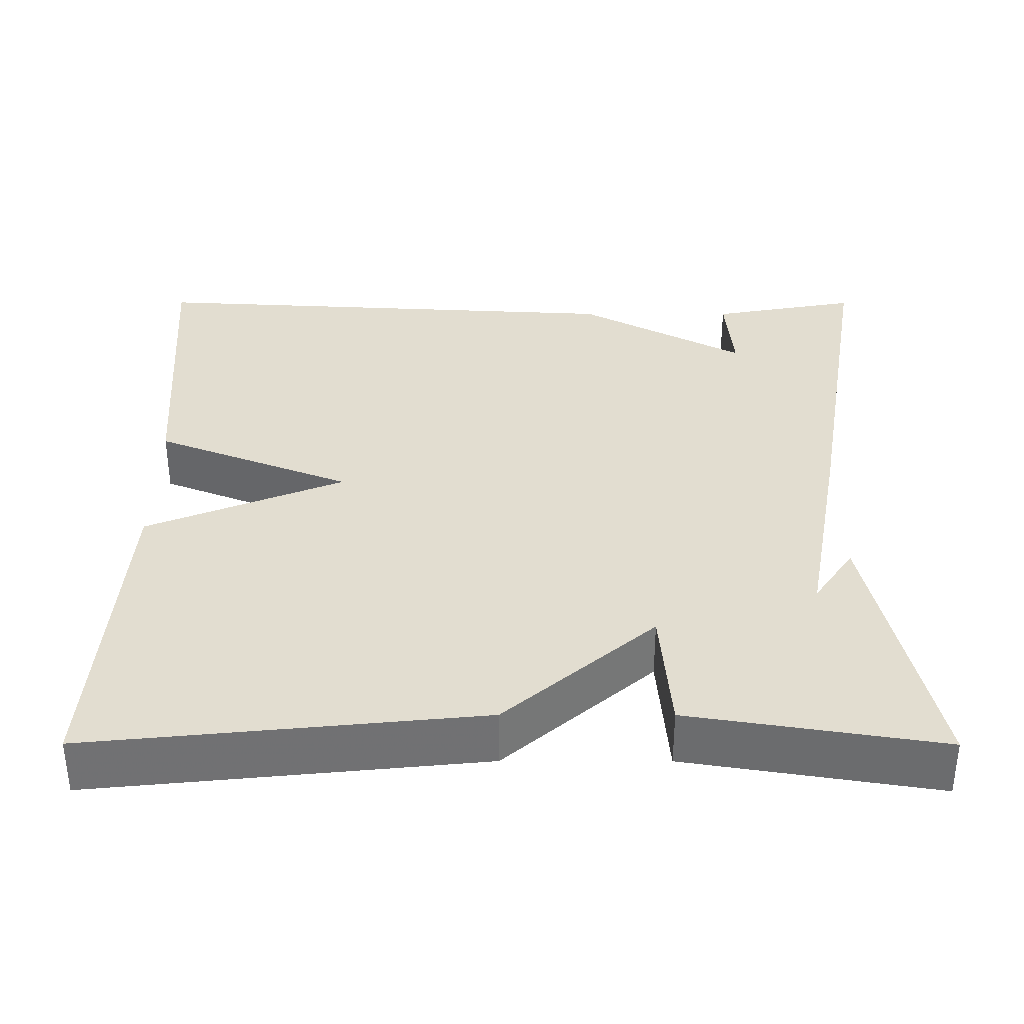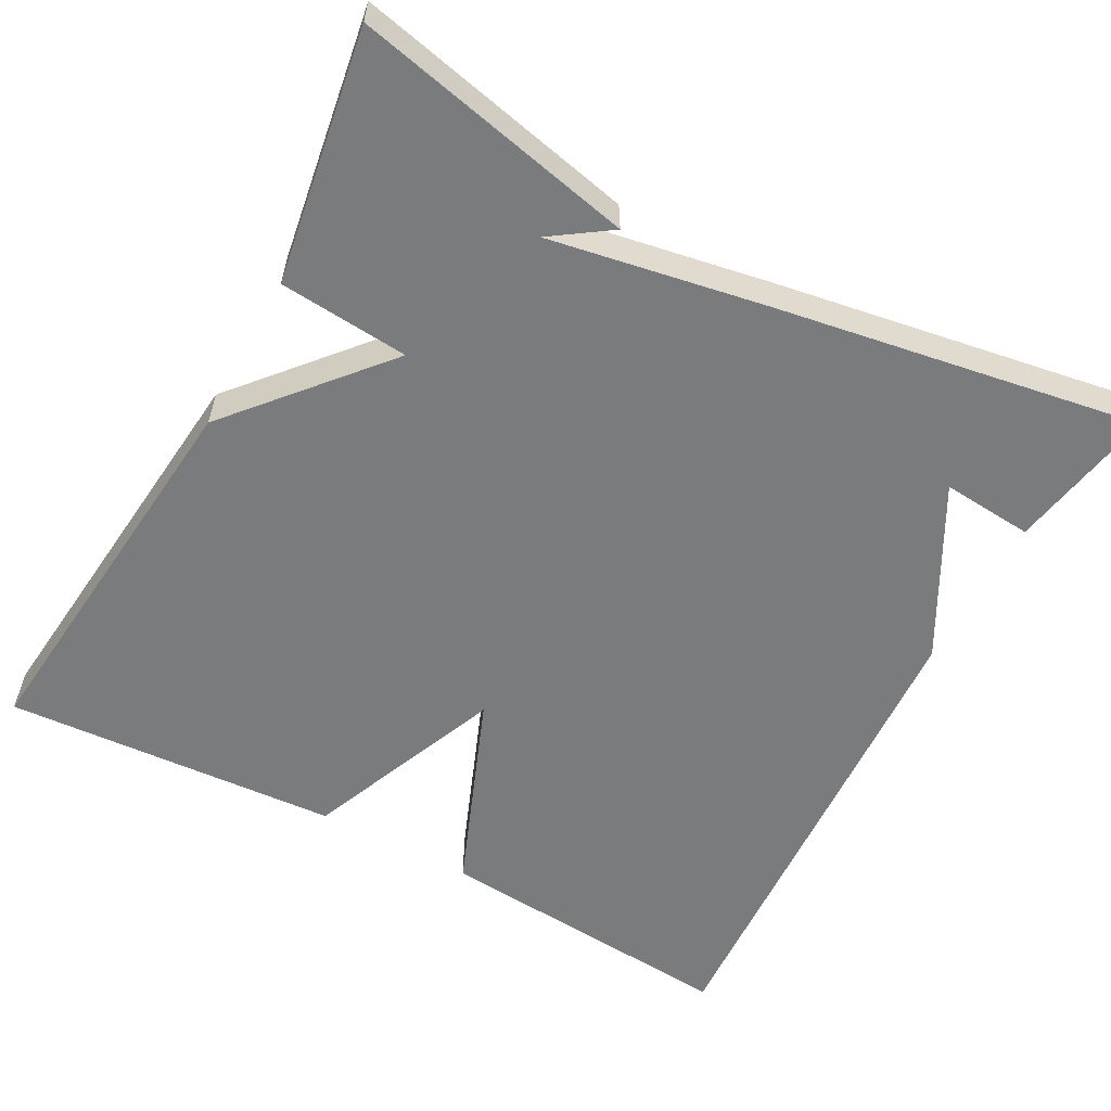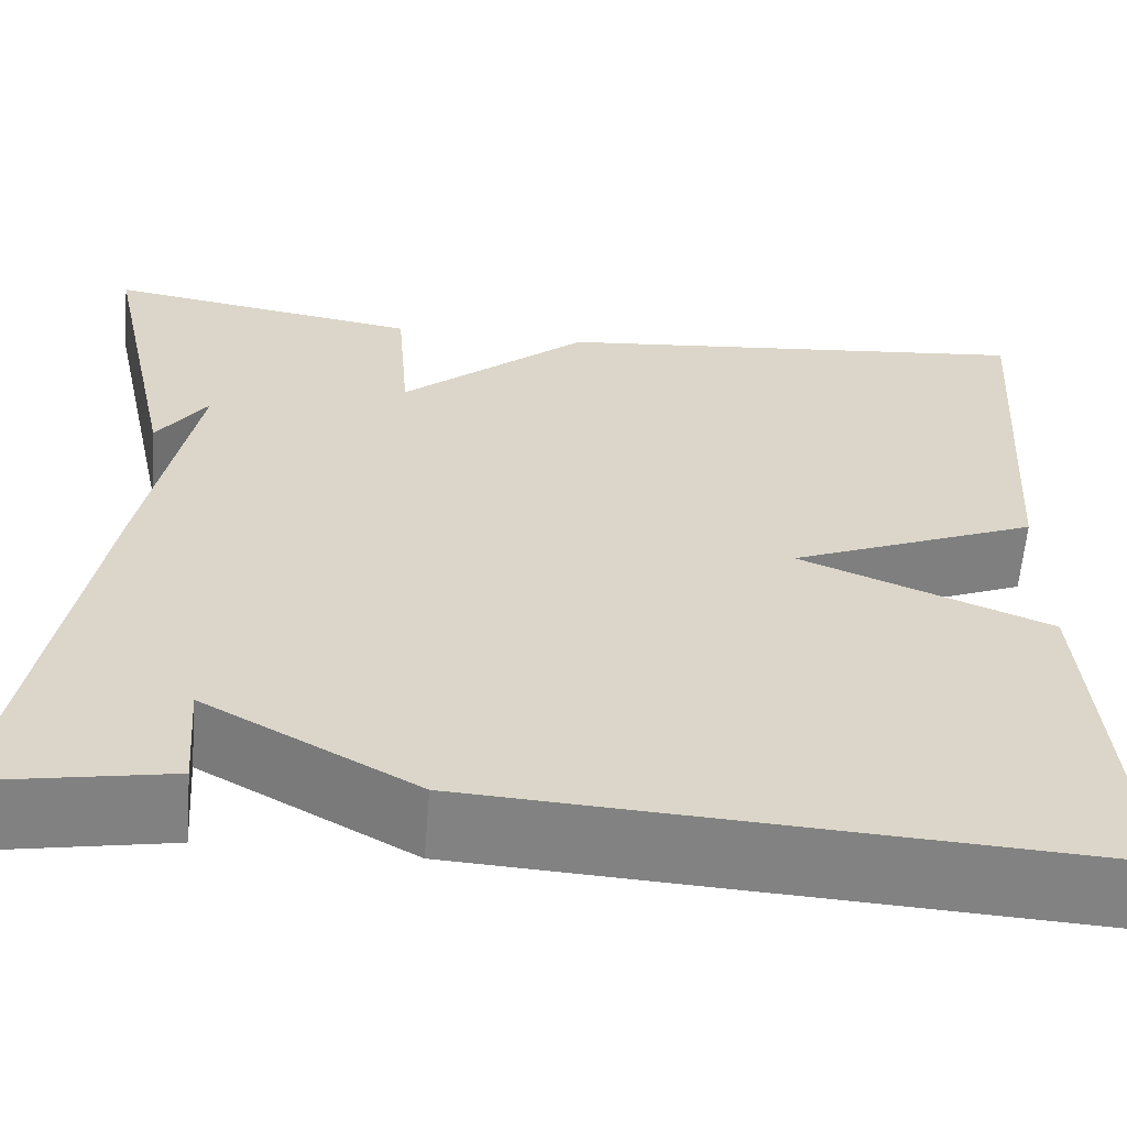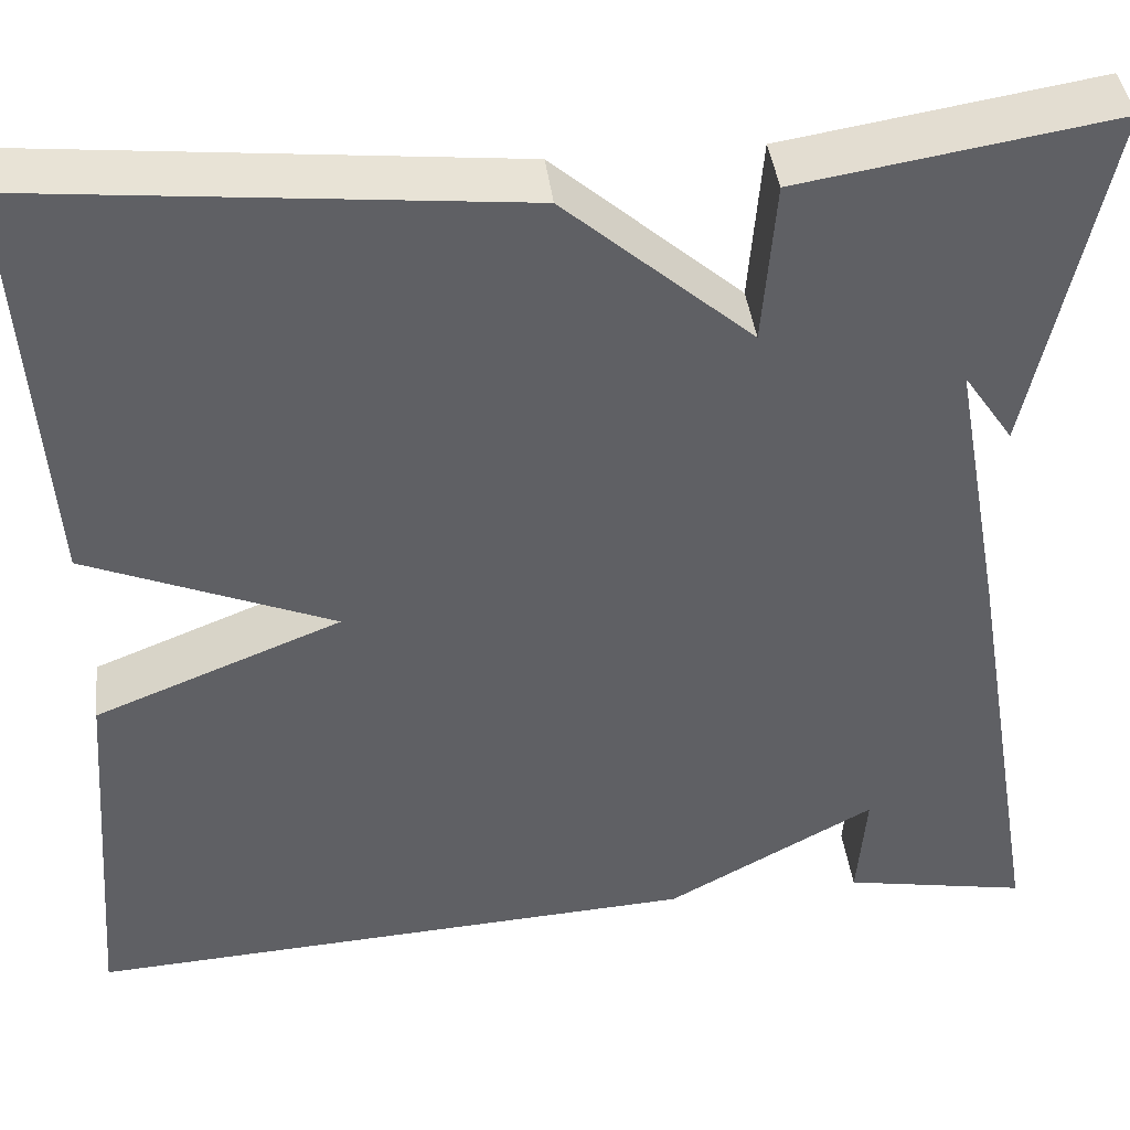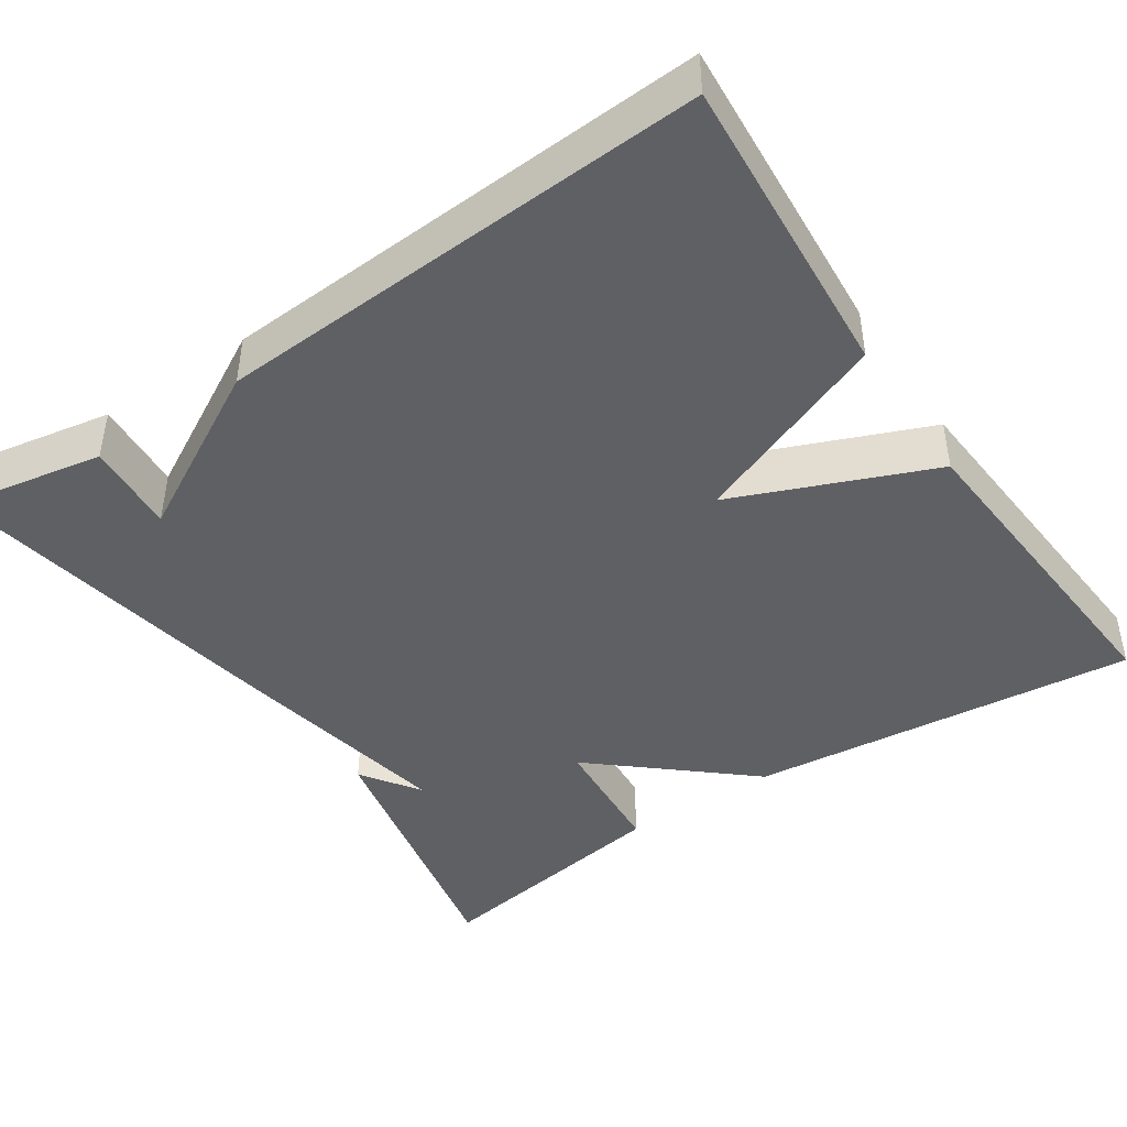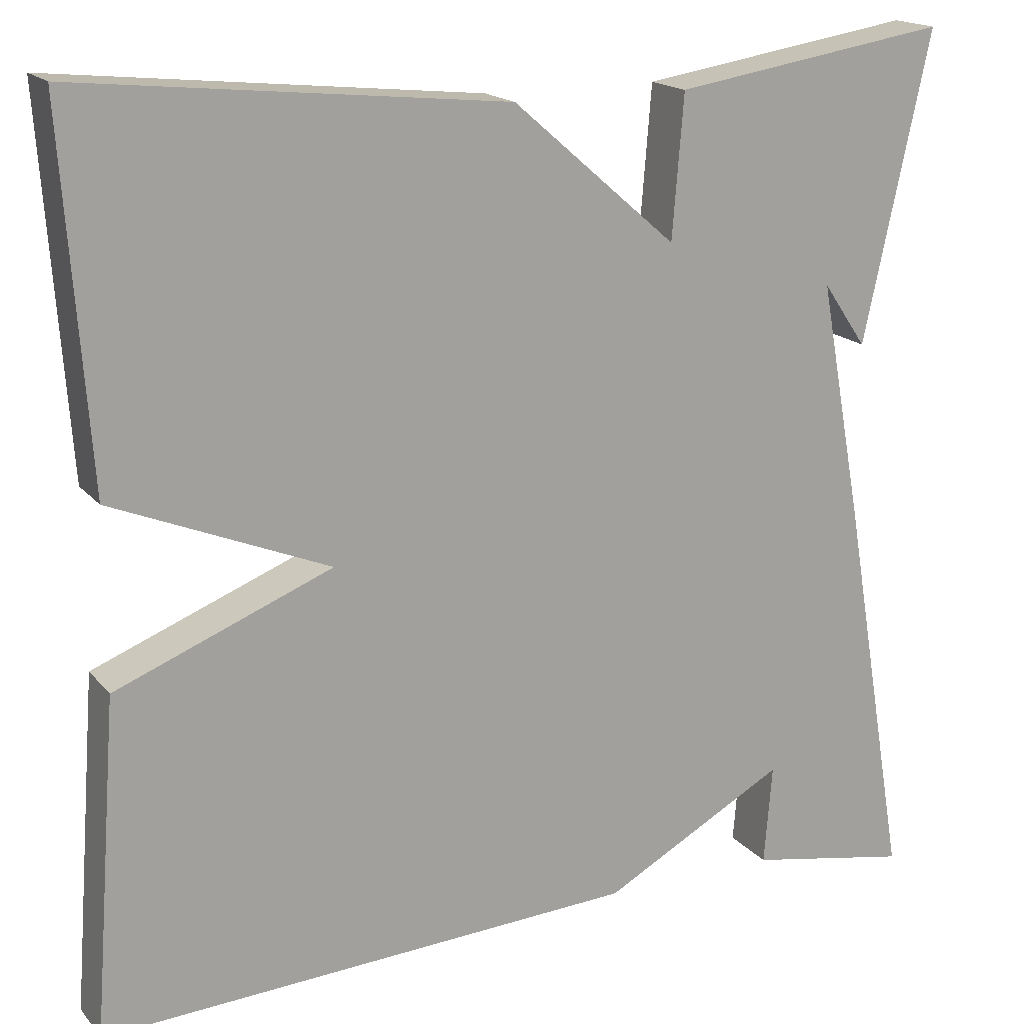
<metadata>
{"format":"obj","ext":"obj","renderer":"f3d","projection":"perspective","resolution":1024,"background":"white","views":[{"elev":35.1,"azim":0.1,"up":"+Y"},{"elev":-58.3,"azim":61.5,"up":"+Y"},{"elev":-60.8,"azim":175.3,"up":"+Z"},{"elev":41.2,"azim":-7.0,"up":"+Z"},{"elev":-43.9,"azim":-146.0,"up":"+Y"},{"elev":17.4,"azim":-26.4,"up":"+Z"}]}
</metadata>
<code>
v 0.5 0.07 -0.5
v 0.315 0.07 -0.466
v 0.324 0.07 -0.352
v 0.115 0.07 -0.466
v -0.5 0.07 -0.5
v -0.471 0.07 -0.117
v -0.224 0.07 -0.019
v -0.471 0.07 0.083
v -0.5 0.07 0.5
v -0.014 0.07 0.45
v 0.173 0.07 0.288
v 0.186 0.07 0.45
v 0.5 0.07 0.5
v 0.424 0.07 0.149
v 0.374 0.07 0.222
v 0.424 0.07 -0.051
v 0.5 0 -0.5
v 0.315 0 -0.466
v 0.324 0 -0.352
v 0.115 0 -0.466
v -0.5 0 -0.5
v -0.471 0 -0.117
v -0.224 0 -0.019
v -0.471 0 0.083
v -0.5 0 0.5
v -0.014 0 0.45
v 0.173 0 0.288
v 0.186 0 0.45
v 0.5 0 0.5
v 0.424 0 0.149
v 0.374 0 0.222
v 0.424 0 -0.051
f 1 2 3
f 16 1 3
f 15 16 3
f 13 14 15
f 11 12 13 15
f 3 4 5
f 15 3 5
f 11 15 5
f 9 10 11
f 8 9 11
f 7 8 11
f 7 11 5
f 5 6 7
f 19 18 17
f 19 17 32
f 19 32 31
f 31 30 29
f 31 29 28 27
f 21 20 19
f 21 19 31
f 21 31 27
f 27 26 25
f 27 25 24
f 27 24 23
f 21 27 23
f 23 22 21
f 1 17 18 2
f 2 18 19 3
f 3 19 20 4
f 4 20 21 5
f 5 21 22 6
f 6 22 23 7
f 7 23 24 8
f 8 24 25 9
f 9 25 26 10
f 10 26 27 11
f 11 27 28 12
f 12 28 29 13
f 13 29 30 14
f 14 30 31 15
f 15 31 32 16
f 16 32 17 1

</code>
